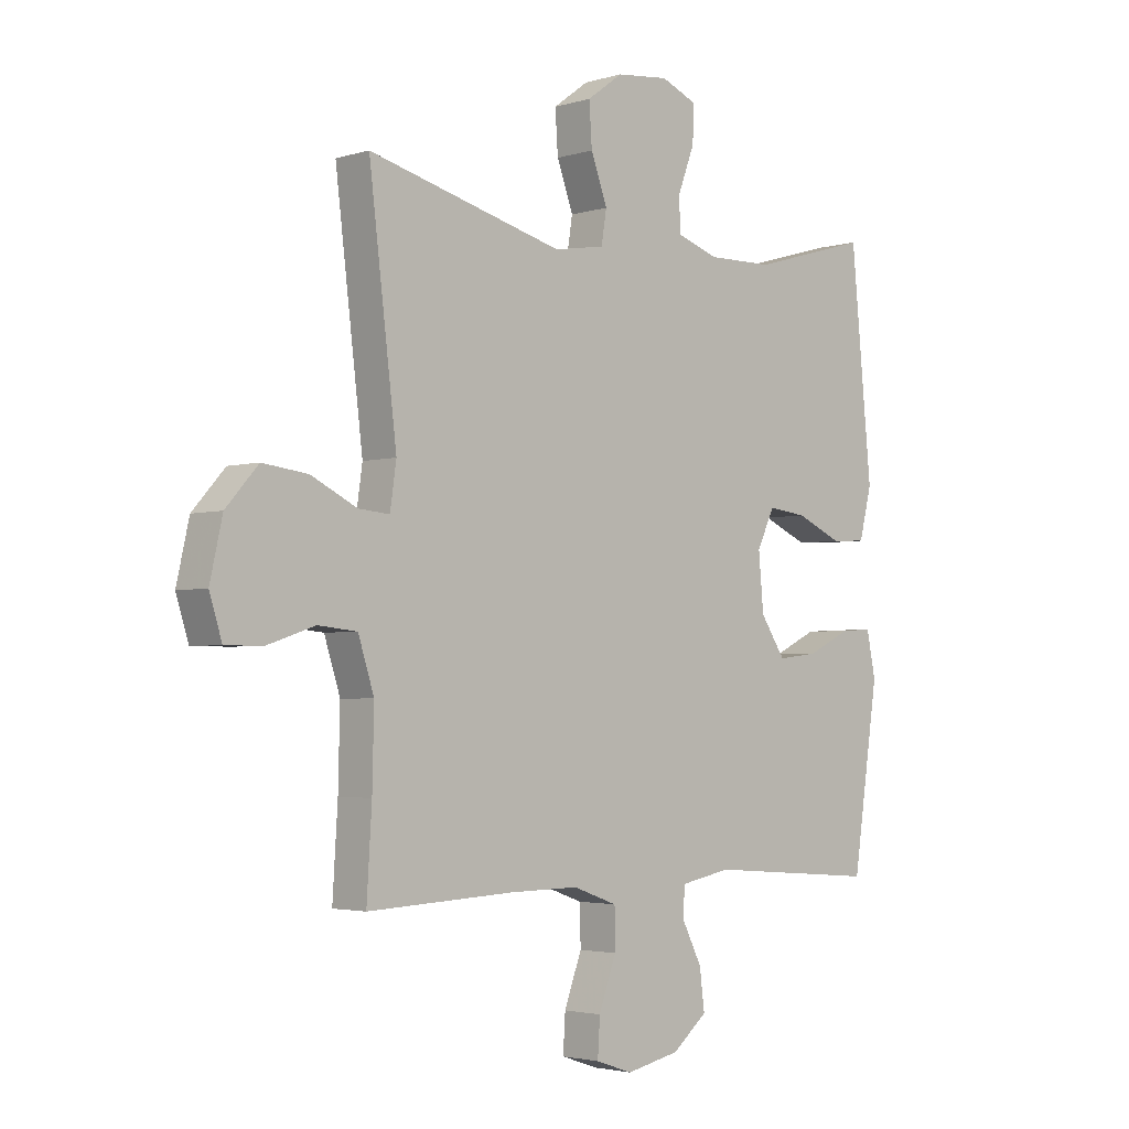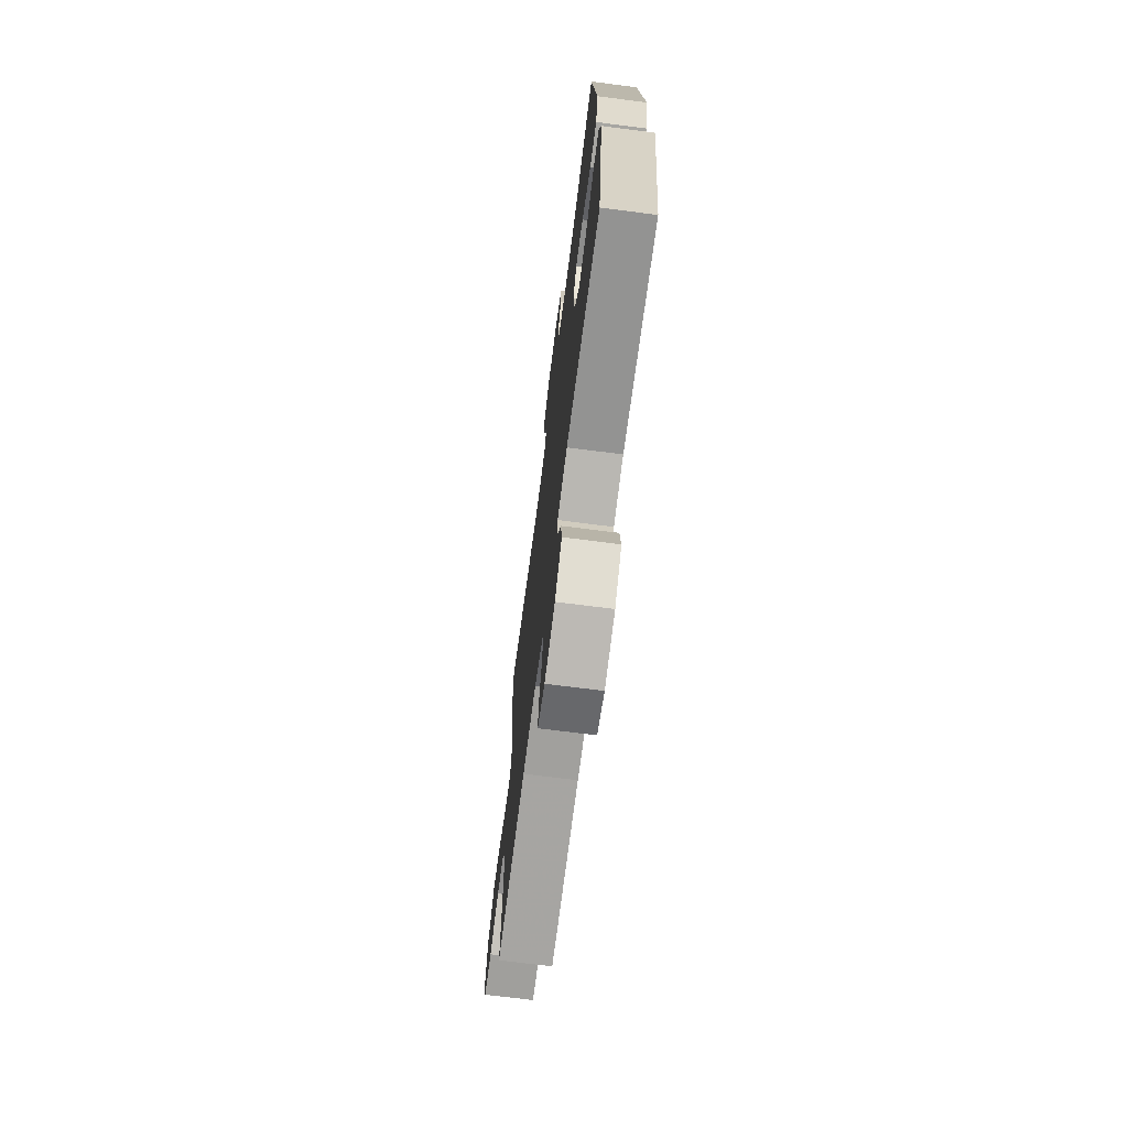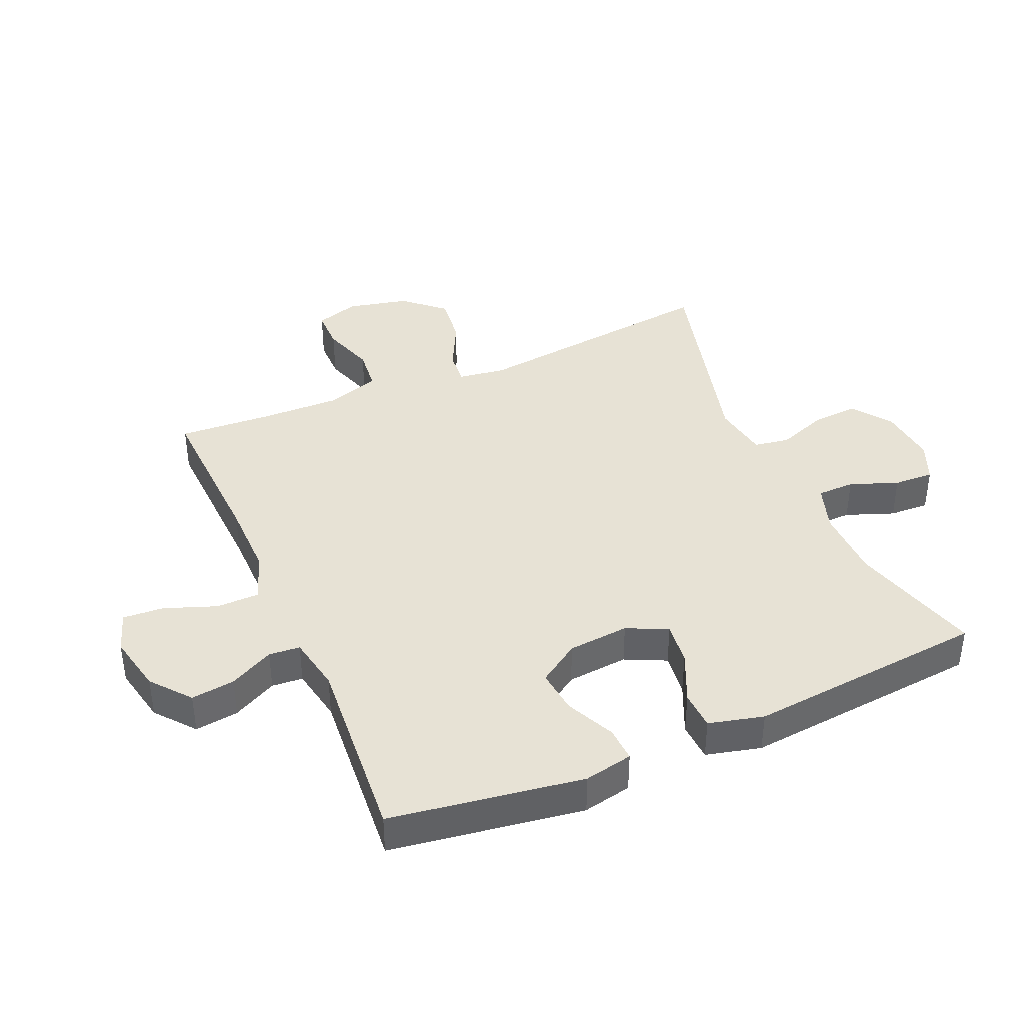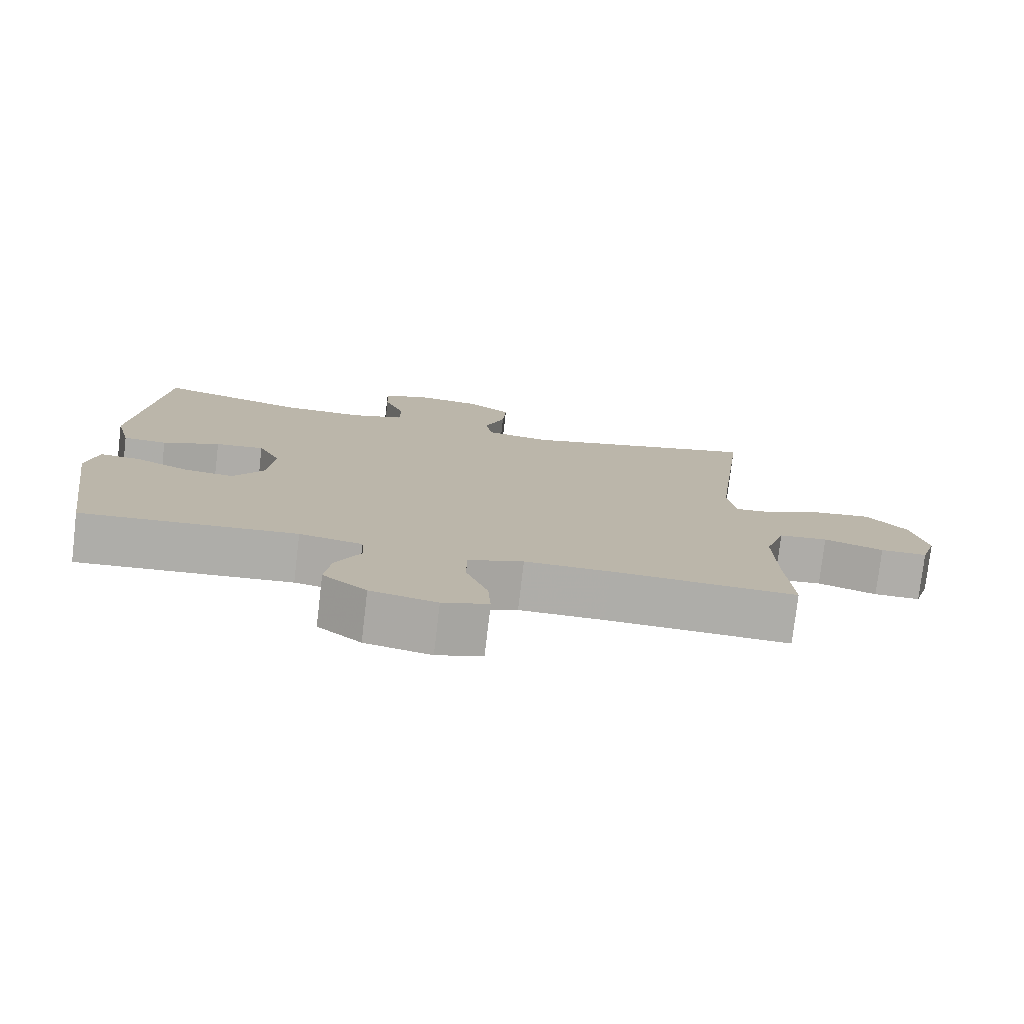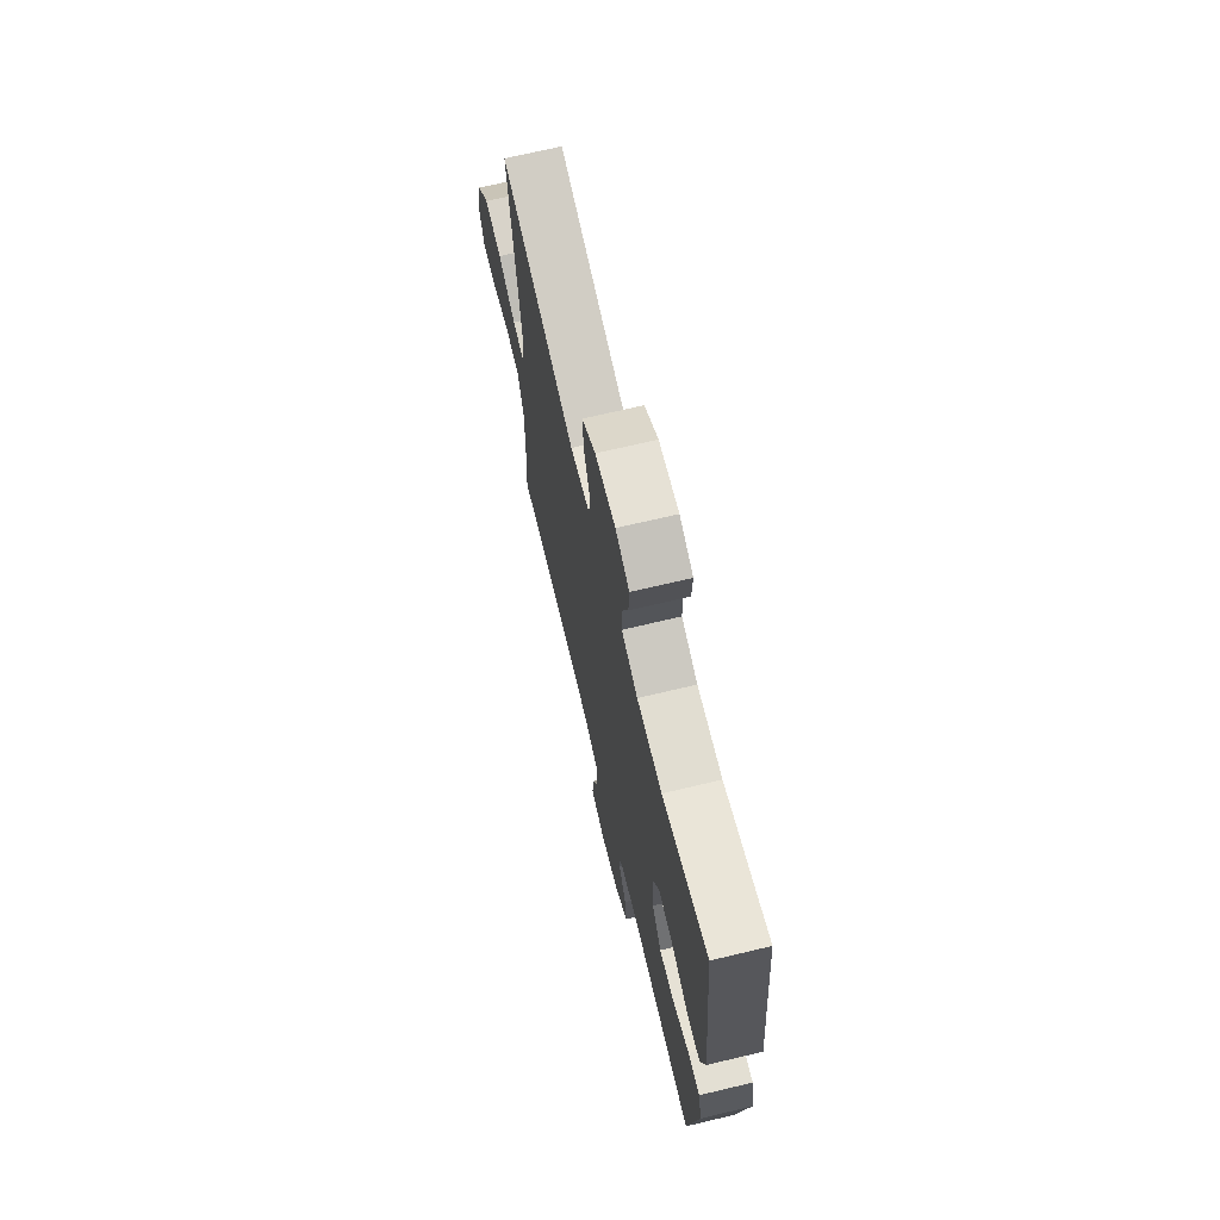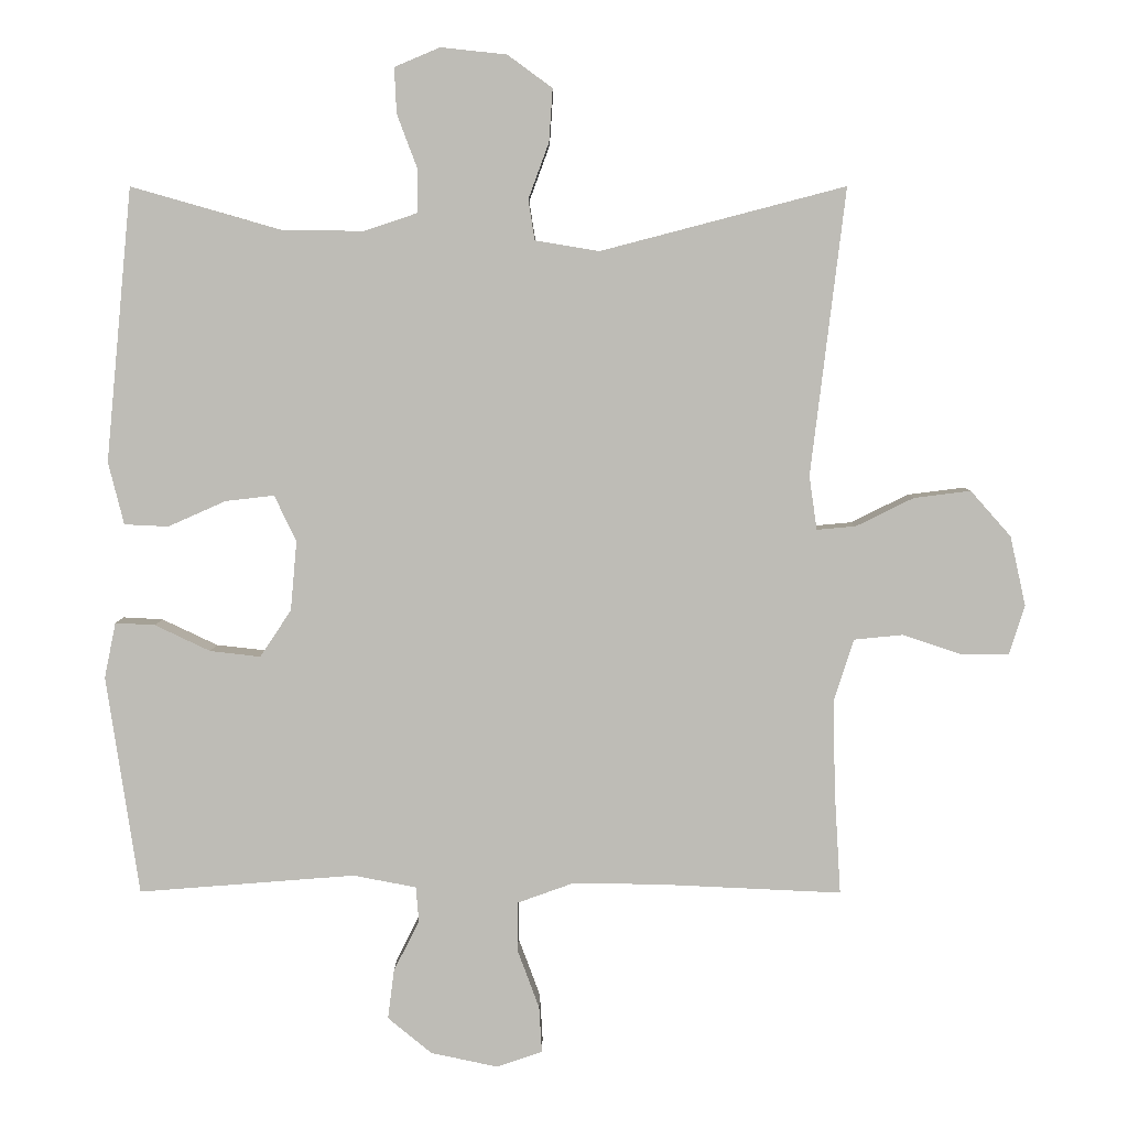
<metadata>
{"format":"obj","ext":"obj","renderer":"f3d","projection":"perspective","resolution":1024,"background":"white","views":[{"elev":-3.0,"azim":135.7,"up":"+Z"},{"elev":-71.2,"azim":-97.3,"up":"+Z"},{"elev":40.1,"azim":-113.4,"up":"+Y"},{"elev":-77.2,"azim":-6.7,"up":"+Z"},{"elev":69.7,"azim":-103.4,"up":"+Z"},{"elev":5.4,"azim":0.4,"up":"+Z"}]}
</metadata>
<code>
v -0.5 0.07 0.5
v -0.29 0.07 0.44
v -0.174 0.07 0.438
v -0.099 0.07 0.463
v -0.098 0.07 0.523
v -0.127 0.07 0.6
v -0.13 0.07 0.664
v -0.066 0.07 0.691
v 0.027 0.07 0.681
v 0.09 0.07 0.635
v 0.085 0.07 0.561
v 0.056 0.07 0.482
v 0.065 0.07 0.425
v 0.155 0.07 0.41
v 0.5 0.07 0.5
v 0.451 0.07 0.096
v 0.462 0.07 0.02
v 0.517 0.07 0.025
v 0.598 0.07 0.065
v 0.678 0.07 0.075
v 0.735 0.07 0.011
v 0.757 0.07 -0.087
v 0.735 0.07 -0.157
v 0.669 0.07 -0.157
v 0.585 0.07 -0.129
v 0.516 0.07 -0.136
v 0.488 0.07 -0.223
v 0.491 0.07 -0.353
v 0.5 0.07 -0.5
v 0.239 0.07 -0.488
v 0.118 0.07 -0.487
v 0.04 0.07 -0.515
v 0.039 0.07 -0.584
v 0.07 0.07 -0.668
v 0.074 0.07 -0.733
v 0.009 0.07 -0.755
v -0.085 0.07 -0.735
v -0.147 0.07 -0.684
v -0.138 0.07 -0.614
v -0.102 0.07 -0.543
v -0.106 0.07 -0.493
v -0.195 0.07 -0.476
v -0.5 0.07 -0.5
v -0.546 0.07 -0.191
v -0.53 0.07 -0.113
v -0.474 0.07 -0.116
v -0.396 0.07 -0.153
v -0.325 0.07 -0.161
v -0.281 0.07 -0.095
v -0.272 0.07 0.003
v -0.303 0.07 0.068
v -0.372 0.07 0.06
v -0.453 0.07 0.024
v -0.515 0.07 0.027
v -0.537 0.07 0.115
v -0.5 0 0.5
v -0.29 0 0.44
v -0.174 0 0.438
v -0.099 0 0.463
v -0.098 0 0.523
v -0.127 0 0.6
v -0.13 0 0.664
v -0.066 0 0.691
v 0.027 0 0.681
v 0.09 0 0.635
v 0.085 0 0.561
v 0.056 0 0.482
v 0.065 0 0.425
v 0.155 0 0.41
v 0.5 0 0.5
v 0.451 0 0.096
v 0.462 0 0.02
v 0.517 0 0.025
v 0.598 0 0.065
v 0.678 0 0.075
v 0.735 0 0.011
v 0.757 0 -0.087
v 0.735 0 -0.157
v 0.669 0 -0.157
v 0.585 0 -0.129
v 0.516 0 -0.136
v 0.488 0 -0.223
v 0.491 0 -0.353
v 0.5 0 -0.5
v 0.239 0 -0.488
v 0.118 0 -0.487
v 0.04 0 -0.515
v 0.039 0 -0.584
v 0.07 0 -0.668
v 0.074 0 -0.733
v 0.009 0 -0.755
v -0.085 0 -0.735
v -0.147 0 -0.684
v -0.138 0 -0.614
v -0.102 0 -0.543
v -0.106 0 -0.493
v -0.195 0 -0.476
v -0.5 0 -0.5
v -0.546 0 -0.191
v -0.53 0 -0.113
v -0.474 0 -0.116
v -0.396 0 -0.153
v -0.325 0 -0.161
v -0.281 0 -0.095
v -0.272 0 0.003
v -0.303 0 0.068
v -0.372 0 0.06
v -0.453 0 0.024
v -0.515 0 0.027
v -0.537 0 0.115
f 52 53 54 55
f 51 52 55 1
f 50 51 1 2
f 44 45 46 47
f 42 43 44 47
f 41 42 47 48
f 37 38 39 40
f 37 40 41
f 36 37 41
f 33 34 35 36
f 32 33 36 41
f 31 32 41 48
f 28 29 30
f 27 28 30 31
f 26 27 31 48
f 22 23 24 25
f 18 19 20 21
f 17 18 21 22
f 14 15 16
f 13 14 16 17
f 9 10 11 12
f 7 8 9 12
f 5 6 7 12
f 4 5 12 13
f 3 4 13 17
f 50 2 3 17
f 25 26 48 49
f 25 49 50
f 17 22 25 50
f 110 109 108 107
f 56 110 107 106
f 57 56 106 105
f 102 101 100 99
f 102 99 98 97
f 103 102 97 96
f 95 94 93 92
f 96 95 92
f 96 92 91
f 91 90 89 88
f 96 91 88 87
f 103 96 87 86
f 85 84 83
f 86 85 83 82
f 103 86 82 81
f 80 79 78 77
f 76 75 74 73
f 77 76 73 72
f 71 70 69
f 72 71 69 68
f 67 66 65 64
f 67 64 63 62
f 67 62 61 60
f 68 67 60 59
f 72 68 59 58
f 72 58 57 105
f 104 103 81 80
f 105 104 80
f 105 80 77 72
f 1 56 57 2
f 2 57 58 3
f 3 58 59 4
f 4 59 60 5
f 5 60 61 6
f 6 61 62 7
f 7 62 63 8
f 8 63 64 9
f 9 64 65 10
f 10 65 66 11
f 11 66 67 12
f 12 67 68 13
f 13 68 69 14
f 14 69 70 15
f 15 70 71 16
f 16 71 72 17
f 17 72 73 18
f 18 73 74 19
f 19 74 75 20
f 20 75 76 21
f 21 76 77 22
f 22 77 78 23
f 23 78 79 24
f 24 79 80 25
f 25 80 81 26
f 26 81 82 27
f 27 82 83 28
f 28 83 84 29
f 29 84 85 30
f 30 85 86 31
f 31 86 87 32
f 32 87 88 33
f 33 88 89 34
f 34 89 90 35
f 35 90 91 36
f 36 91 92 37
f 37 92 93 38
f 38 93 94 39
f 39 94 95 40
f 40 95 96 41
f 41 96 97 42
f 42 97 98 43
f 43 98 99 44
f 44 99 100 45
f 45 100 101 46
f 46 101 102 47
f 47 102 103 48
f 48 103 104 49
f 49 104 105 50
f 50 105 106 51
f 51 106 107 52
f 52 107 108 53
f 53 108 109 54
f 54 109 110 55
f 55 110 56 1

</code>
